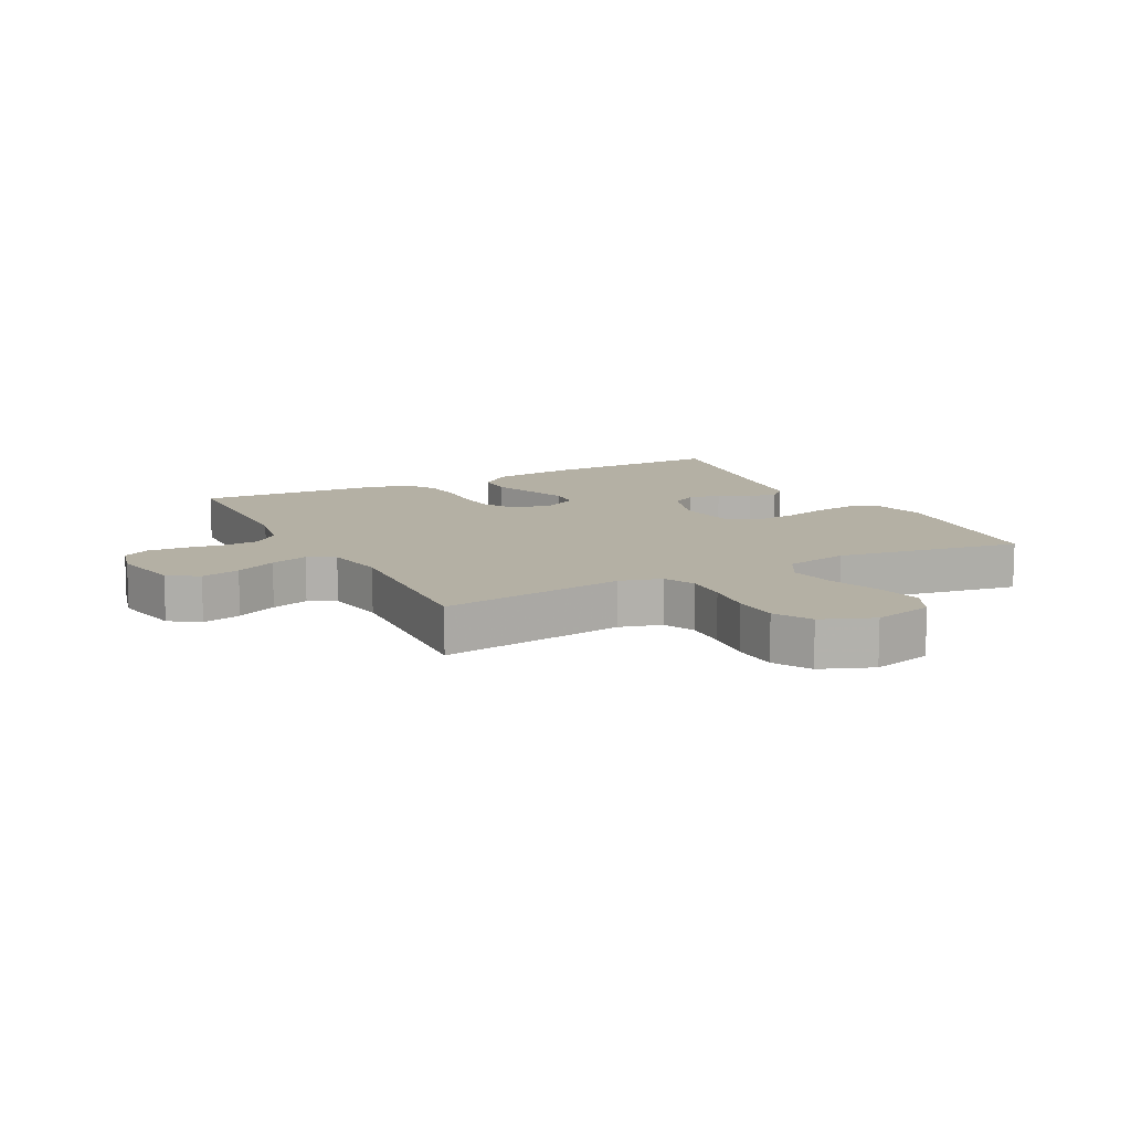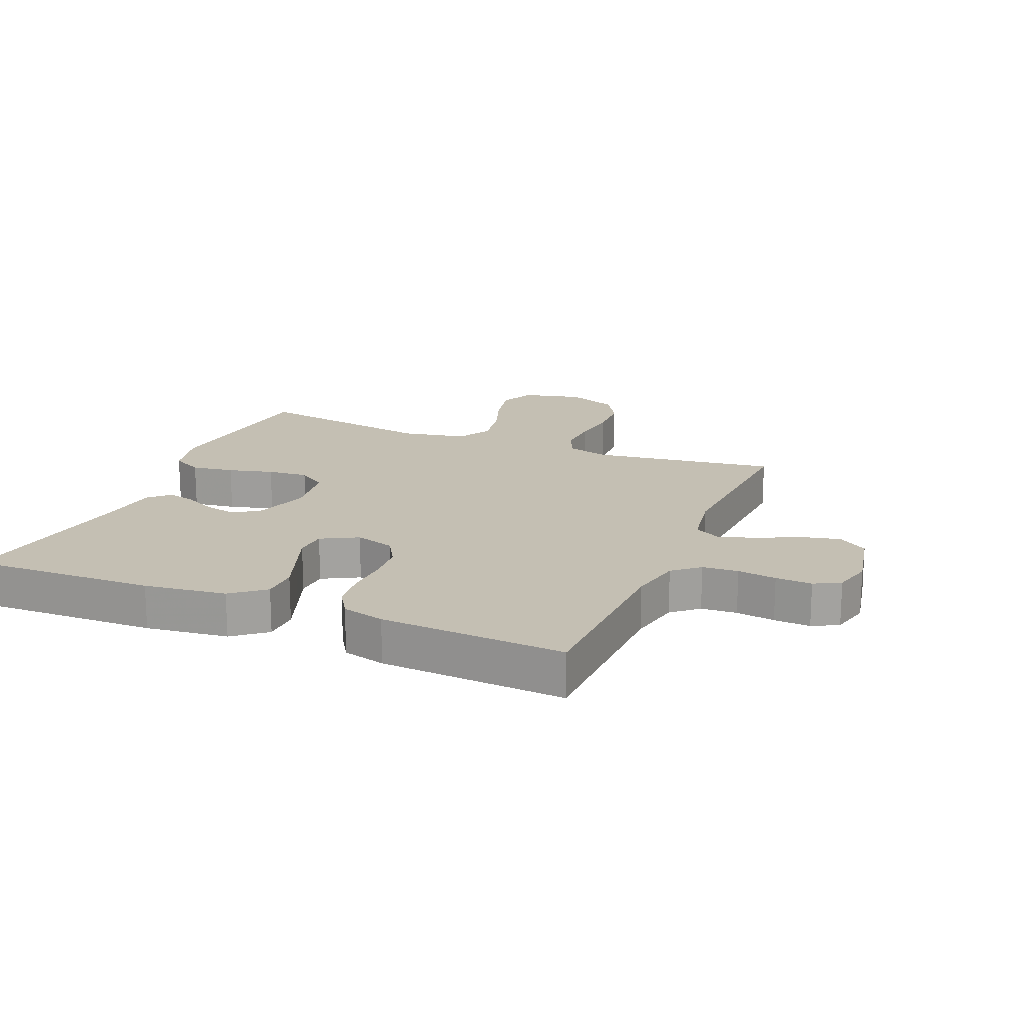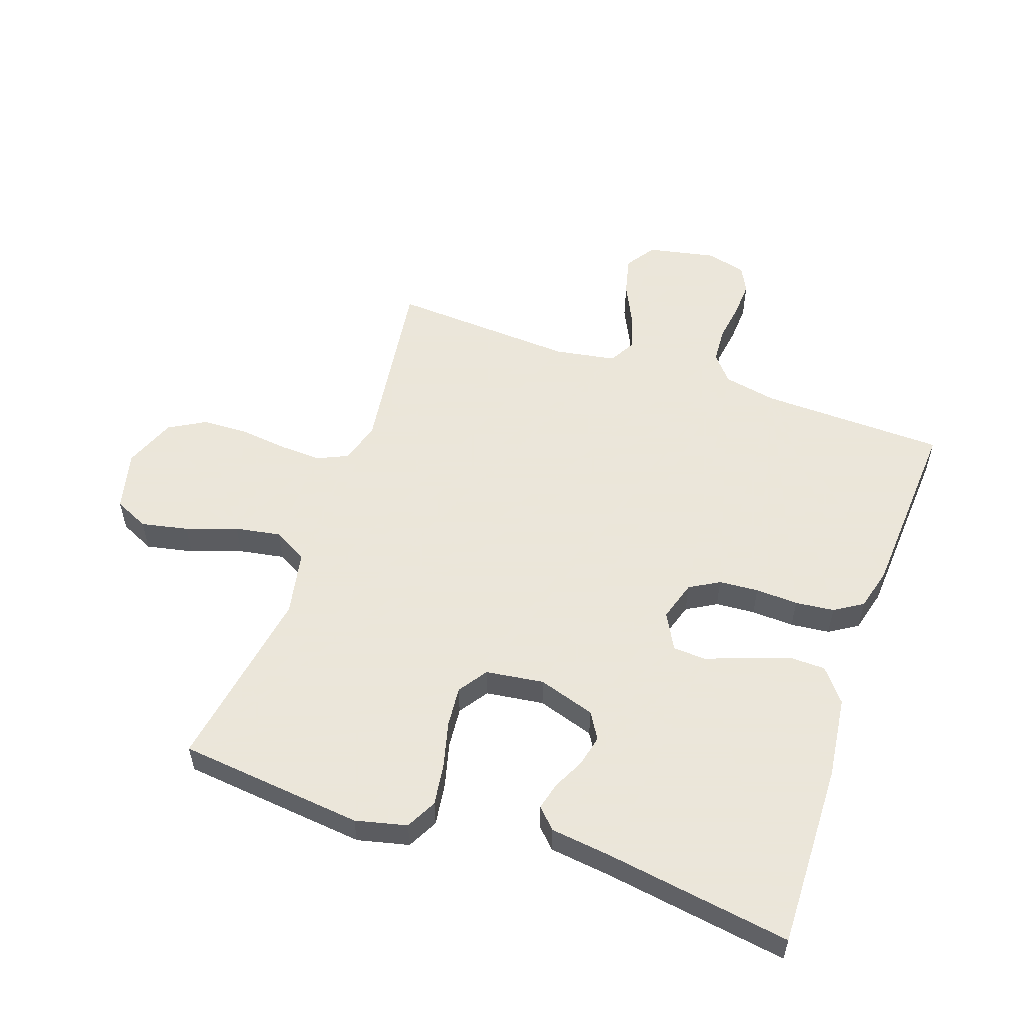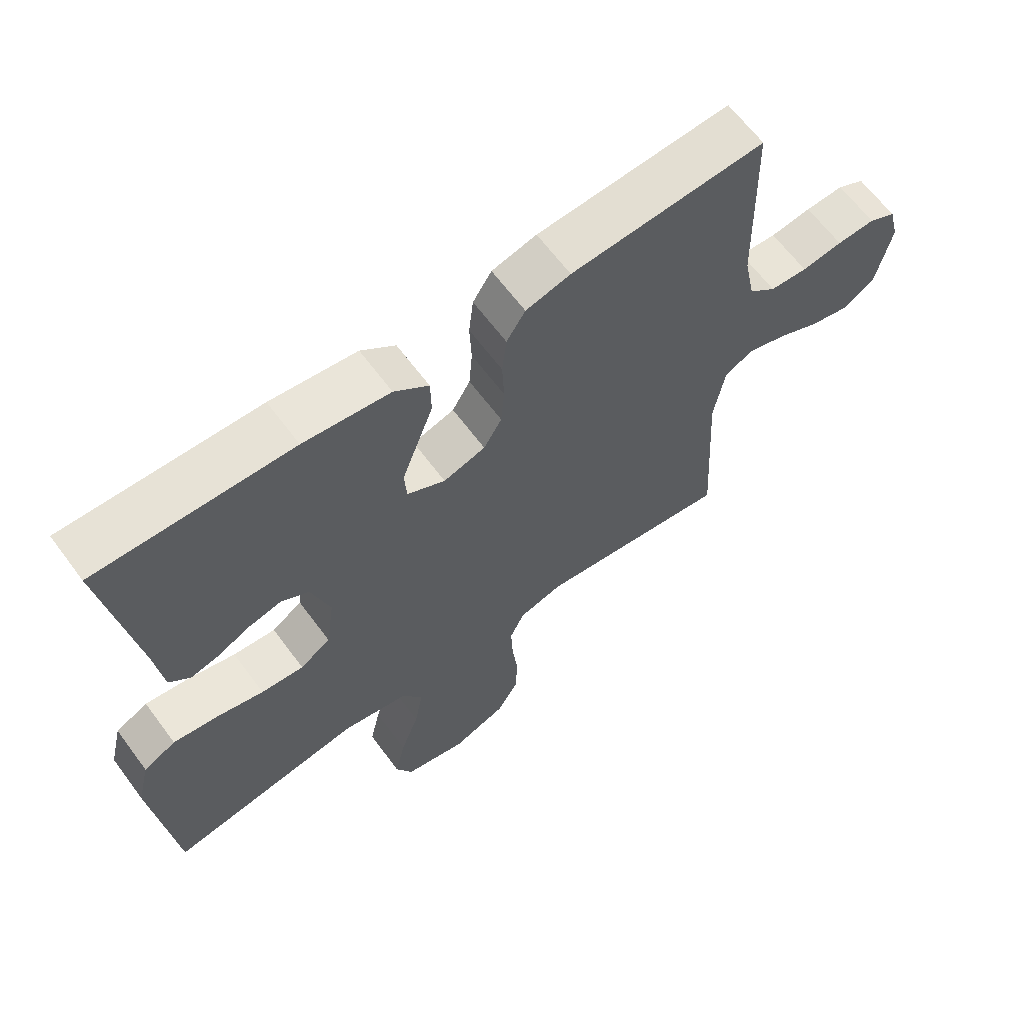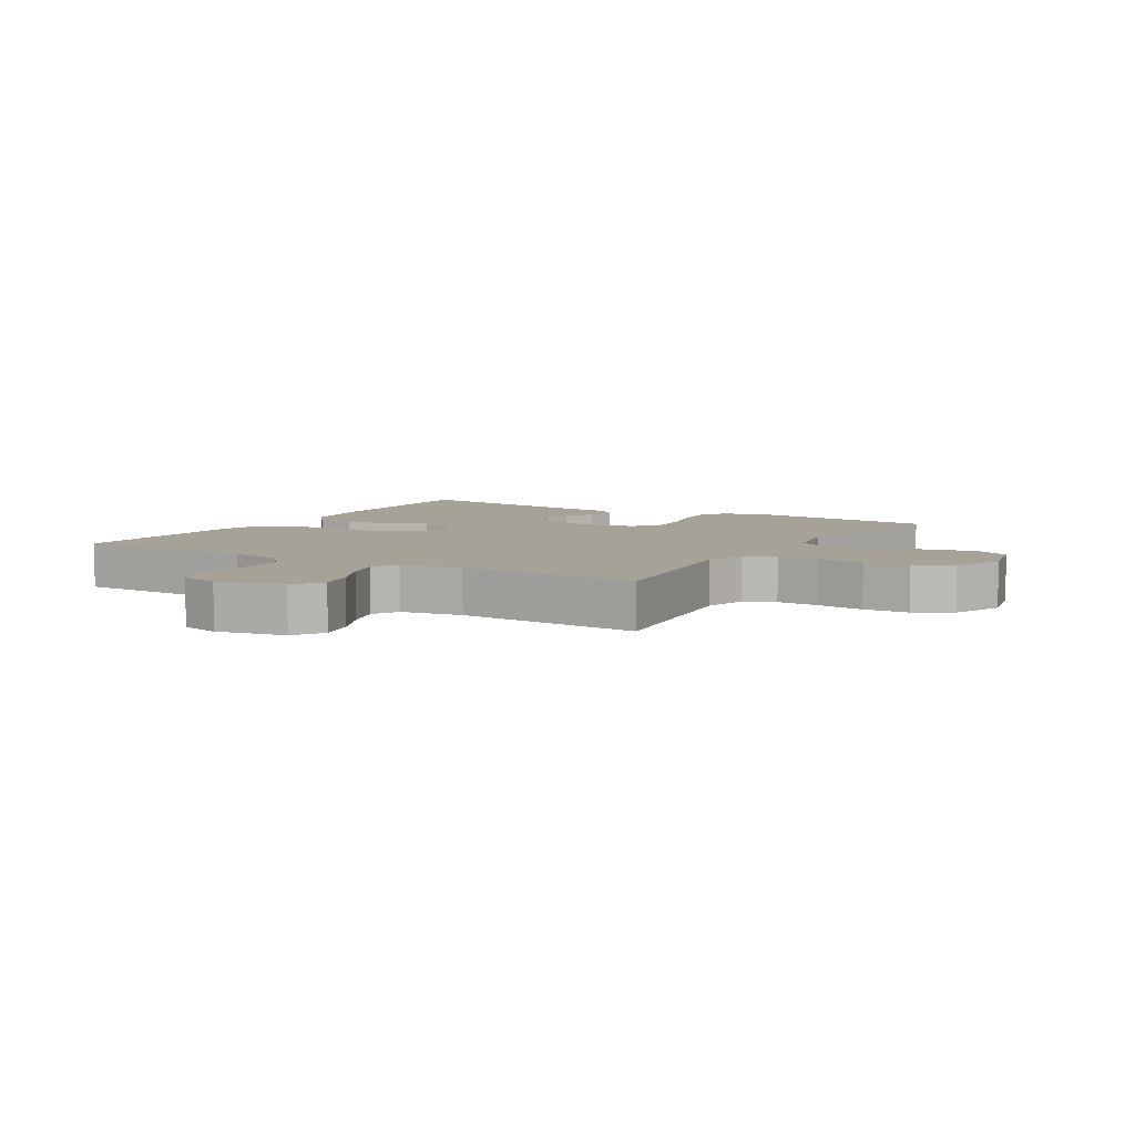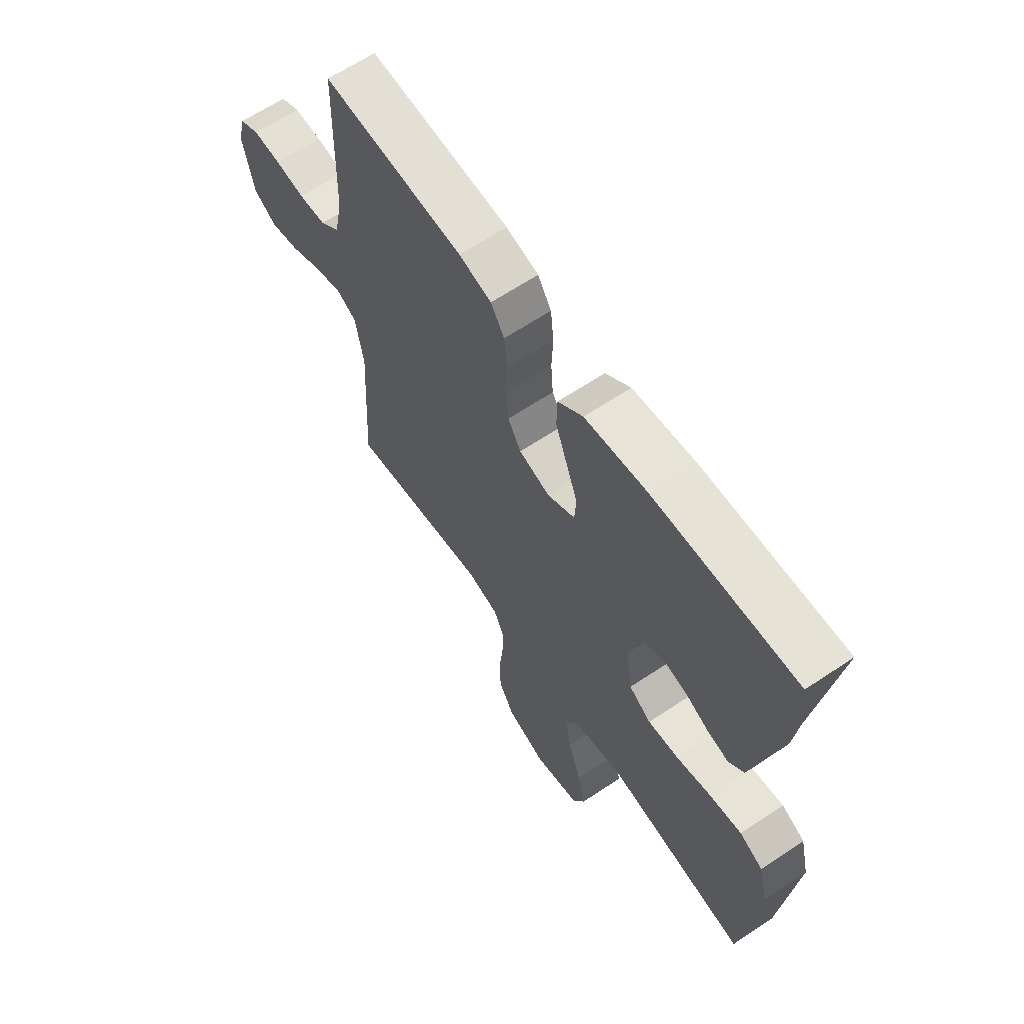
<metadata>
{"format":"obj","ext":"obj","renderer":"f3d","projection":"perspective","resolution":1024,"background":"white","views":[{"elev":11.5,"azim":152.5,"up":"+Y"},{"elev":17.8,"azim":22.7,"up":"+Y"},{"elev":55.0,"azim":-70.7,"up":"+Y"},{"elev":64.4,"azim":-36.6,"up":"+Z"},{"elev":6.4,"azim":121.1,"up":"+Y"},{"elev":64.0,"azim":-124.0,"up":"+Z"}]}
</metadata>
<code>
v -0.5 0.07 -0.5
v -0.531 0.07 -0.2
v -0.511 0.07 -0.117
v -0.461 0.07 -0.091
v -0.392 0.07 -0.101
v -0.319 0.07 -0.12
v -0.253 0.07 -0.126
v -0.206 0.07 -0.094
v -0.193 0.07 0
v -0.222 0.07 0.092
v -0.265 0.07 0.118
v -0.316 0.07 0.106
v -0.367 0.07 0.081
v -0.411 0.07 0.07
v -0.443 0.07 0.101
v -0.455 0.07 0.2
v -0.5 0.07 0.5
v -0.2 0.07 0.492
v -0.067 0.07 0.475
v -0.014 0.07 0.432
v -0.013 0.07 0.372
v -0.038 0.07 0.304
v -0.062 0.07 0.239
v -0.059 0.07 0.186
v 0 0.07 0.154
v 0.065 0.07 0.174
v 0.093 0.07 0.222
v 0.098 0.07 0.286
v 0.095 0.07 0.355
v 0.102 0.07 0.418
v 0.131 0.07 0.464
v 0.2 0.07 0.482
v 0.5 0.07 0.5
v 0.507 0.07 0.2
v 0.524 0.07 0.114
v 0.566 0.07 0.078
v 0.624 0.07 0.074
v 0.687 0.07 0.083
v 0.746 0.07 0.086
v 0.788 0.07 0.064
v 0.804 0.07 0
v 0.781 0.07 -0.111
v 0.733 0.07 -0.143
v 0.67 0.07 -0.128
v 0.604 0.07 -0.096
v 0.543 0.07 -0.077
v 0.5 0.07 -0.101
v 0.483 0.07 -0.2
v 0.5 0.07 -0.5
v 0.2 0.07 -0.458
v 0.132 0.07 -0.477
v 0.109 0.07 -0.527
v 0.112 0.07 -0.596
v 0.121 0.07 -0.673
v 0.118 0.07 -0.747
v 0.084 0.07 -0.806
v 0 0.07 -0.839
v -0.097 0.07 -0.815
v -0.123 0.07 -0.759
v -0.107 0.07 -0.683
v -0.078 0.07 -0.601
v -0.065 0.07 -0.527
v -0.096 0.07 -0.472
v -0.2 0.07 -0.451
v -0.5 0 -0.5
v -0.531 0 -0.2
v -0.511 0 -0.117
v -0.461 0 -0.091
v -0.392 0 -0.101
v -0.319 0 -0.12
v -0.253 0 -0.126
v -0.206 0 -0.094
v -0.193 0 0
v -0.222 0 0.092
v -0.265 0 0.118
v -0.316 0 0.106
v -0.367 0 0.081
v -0.411 0 0.07
v -0.443 0 0.101
v -0.455 0 0.2
v -0.5 0 0.5
v -0.2 0 0.492
v -0.067 0 0.475
v -0.014 0 0.432
v -0.013 0 0.372
v -0.038 0 0.304
v -0.062 0 0.239
v -0.059 0 0.186
v 0 0 0.154
v 0.065 0 0.174
v 0.093 0 0.222
v 0.098 0 0.286
v 0.095 0 0.355
v 0.102 0 0.418
v 0.131 0 0.464
v 0.2 0 0.482
v 0.5 0 0.5
v 0.507 0 0.2
v 0.524 0 0.114
v 0.566 0 0.078
v 0.624 0 0.074
v 0.687 0 0.083
v 0.746 0 0.086
v 0.788 0 0.064
v 0.804 0 0
v 0.781 0 -0.111
v 0.733 0 -0.143
v 0.67 0 -0.128
v 0.604 0 -0.096
v 0.543 0 -0.077
v 0.5 0 -0.101
v 0.483 0 -0.2
v 0.5 0 -0.5
v 0.2 0 -0.458
v 0.132 0 -0.477
v 0.109 0 -0.527
v 0.112 0 -0.596
v 0.121 0 -0.673
v 0.118 0 -0.747
v 0.084 0 -0.806
v 0 0 -0.839
v -0.097 0 -0.815
v -0.123 0 -0.759
v -0.107 0 -0.683
v -0.078 0 -0.601
v -0.065 0 -0.527
v -0.096 0 -0.472
v -0.2 0 -0.451
f 59 60 61
f 58 59 61
f 57 58 61
f 56 57 61
f 55 56 61
f 54 55 61
f 53 54 61
f 52 53 61 62
f 51 52 62 63
f 48 49 50
f 51 63 64
f 50 51 64
f 48 50 64
f 47 48 64
f 43 44 45
f 42 43 45
f 41 42 45
f 40 41 45
f 39 40 45
f 38 39 45
f 37 38 45
f 36 37 45 46
f 47 64 1
f 46 47 1
f 36 46 1
f 35 36 1
f 32 33 34
f 31 32 34
f 30 31 34
f 29 30 34
f 28 29 34
f 21 22 23
f 20 21 23
f 19 20 23
f 18 19 23
f 17 18 23
f 16 17 23
f 15 16 23
f 14 15 23
f 13 14 23
f 12 13 23
f 11 12 23 24
f 10 11 24 25
f 4 5 6
f 3 4 6
f 2 3 6
f 1 2 6
f 1 6 7
f 35 1 7 8
f 27 28 34 35
f 26 27 35
f 35 8 9
f 26 35 9
f 25 26 9
f 9 10 25
f 125 124 123
f 125 123 122
f 125 122 121
f 125 121 120
f 125 120 119
f 125 119 118
f 125 118 117
f 126 125 117 116
f 127 126 116 115
f 114 113 112
f 128 127 115
f 128 115 114
f 128 114 112
f 128 112 111
f 109 108 107
f 109 107 106
f 109 106 105
f 109 105 104
f 109 104 103
f 109 103 102
f 109 102 101
f 110 109 101 100
f 65 128 111
f 65 111 110
f 65 110 100
f 65 100 99
f 98 97 96
f 98 96 95
f 98 95 94
f 98 94 93
f 98 93 92
f 87 86 85
f 87 85 84
f 87 84 83
f 87 83 82
f 87 82 81
f 87 81 80
f 87 80 79
f 87 79 78
f 87 78 77
f 87 77 76
f 88 87 76 75
f 89 88 75 74
f 70 69 68
f 70 68 67
f 70 67 66
f 70 66 65
f 71 70 65
f 72 71 65 99
f 99 98 92 91
f 99 91 90
f 73 72 99
f 73 99 90
f 73 90 89
f 89 74 73
f 1 65 66 2
f 2 66 67 3
f 3 67 68 4
f 4 68 69 5
f 5 69 70 6
f 6 70 71 7
f 7 71 72 8
f 8 72 73 9
f 9 73 74 10
f 10 74 75 11
f 11 75 76 12
f 12 76 77 13
f 13 77 78 14
f 14 78 79 15
f 15 79 80 16
f 16 80 81 17
f 17 81 82 18
f 18 82 83 19
f 19 83 84 20
f 20 84 85 21
f 21 85 86 22
f 22 86 87 23
f 23 87 88 24
f 24 88 89 25
f 25 89 90 26
f 26 90 91 27
f 27 91 92 28
f 28 92 93 29
f 29 93 94 30
f 30 94 95 31
f 31 95 96 32
f 32 96 97 33
f 33 97 98 34
f 34 98 99 35
f 35 99 100 36
f 36 100 101 37
f 37 101 102 38
f 38 102 103 39
f 39 103 104 40
f 40 104 105 41
f 41 105 106 42
f 42 106 107 43
f 43 107 108 44
f 44 108 109 45
f 45 109 110 46
f 46 110 111 47
f 47 111 112 48
f 48 112 113 49
f 49 113 114 50
f 50 114 115 51
f 51 115 116 52
f 52 116 117 53
f 53 117 118 54
f 54 118 119 55
f 55 119 120 56
f 56 120 121 57
f 57 121 122 58
f 58 122 123 59
f 59 123 124 60
f 60 124 125 61
f 61 125 126 62
f 62 126 127 63
f 63 127 128 64
f 64 128 65 1

</code>
